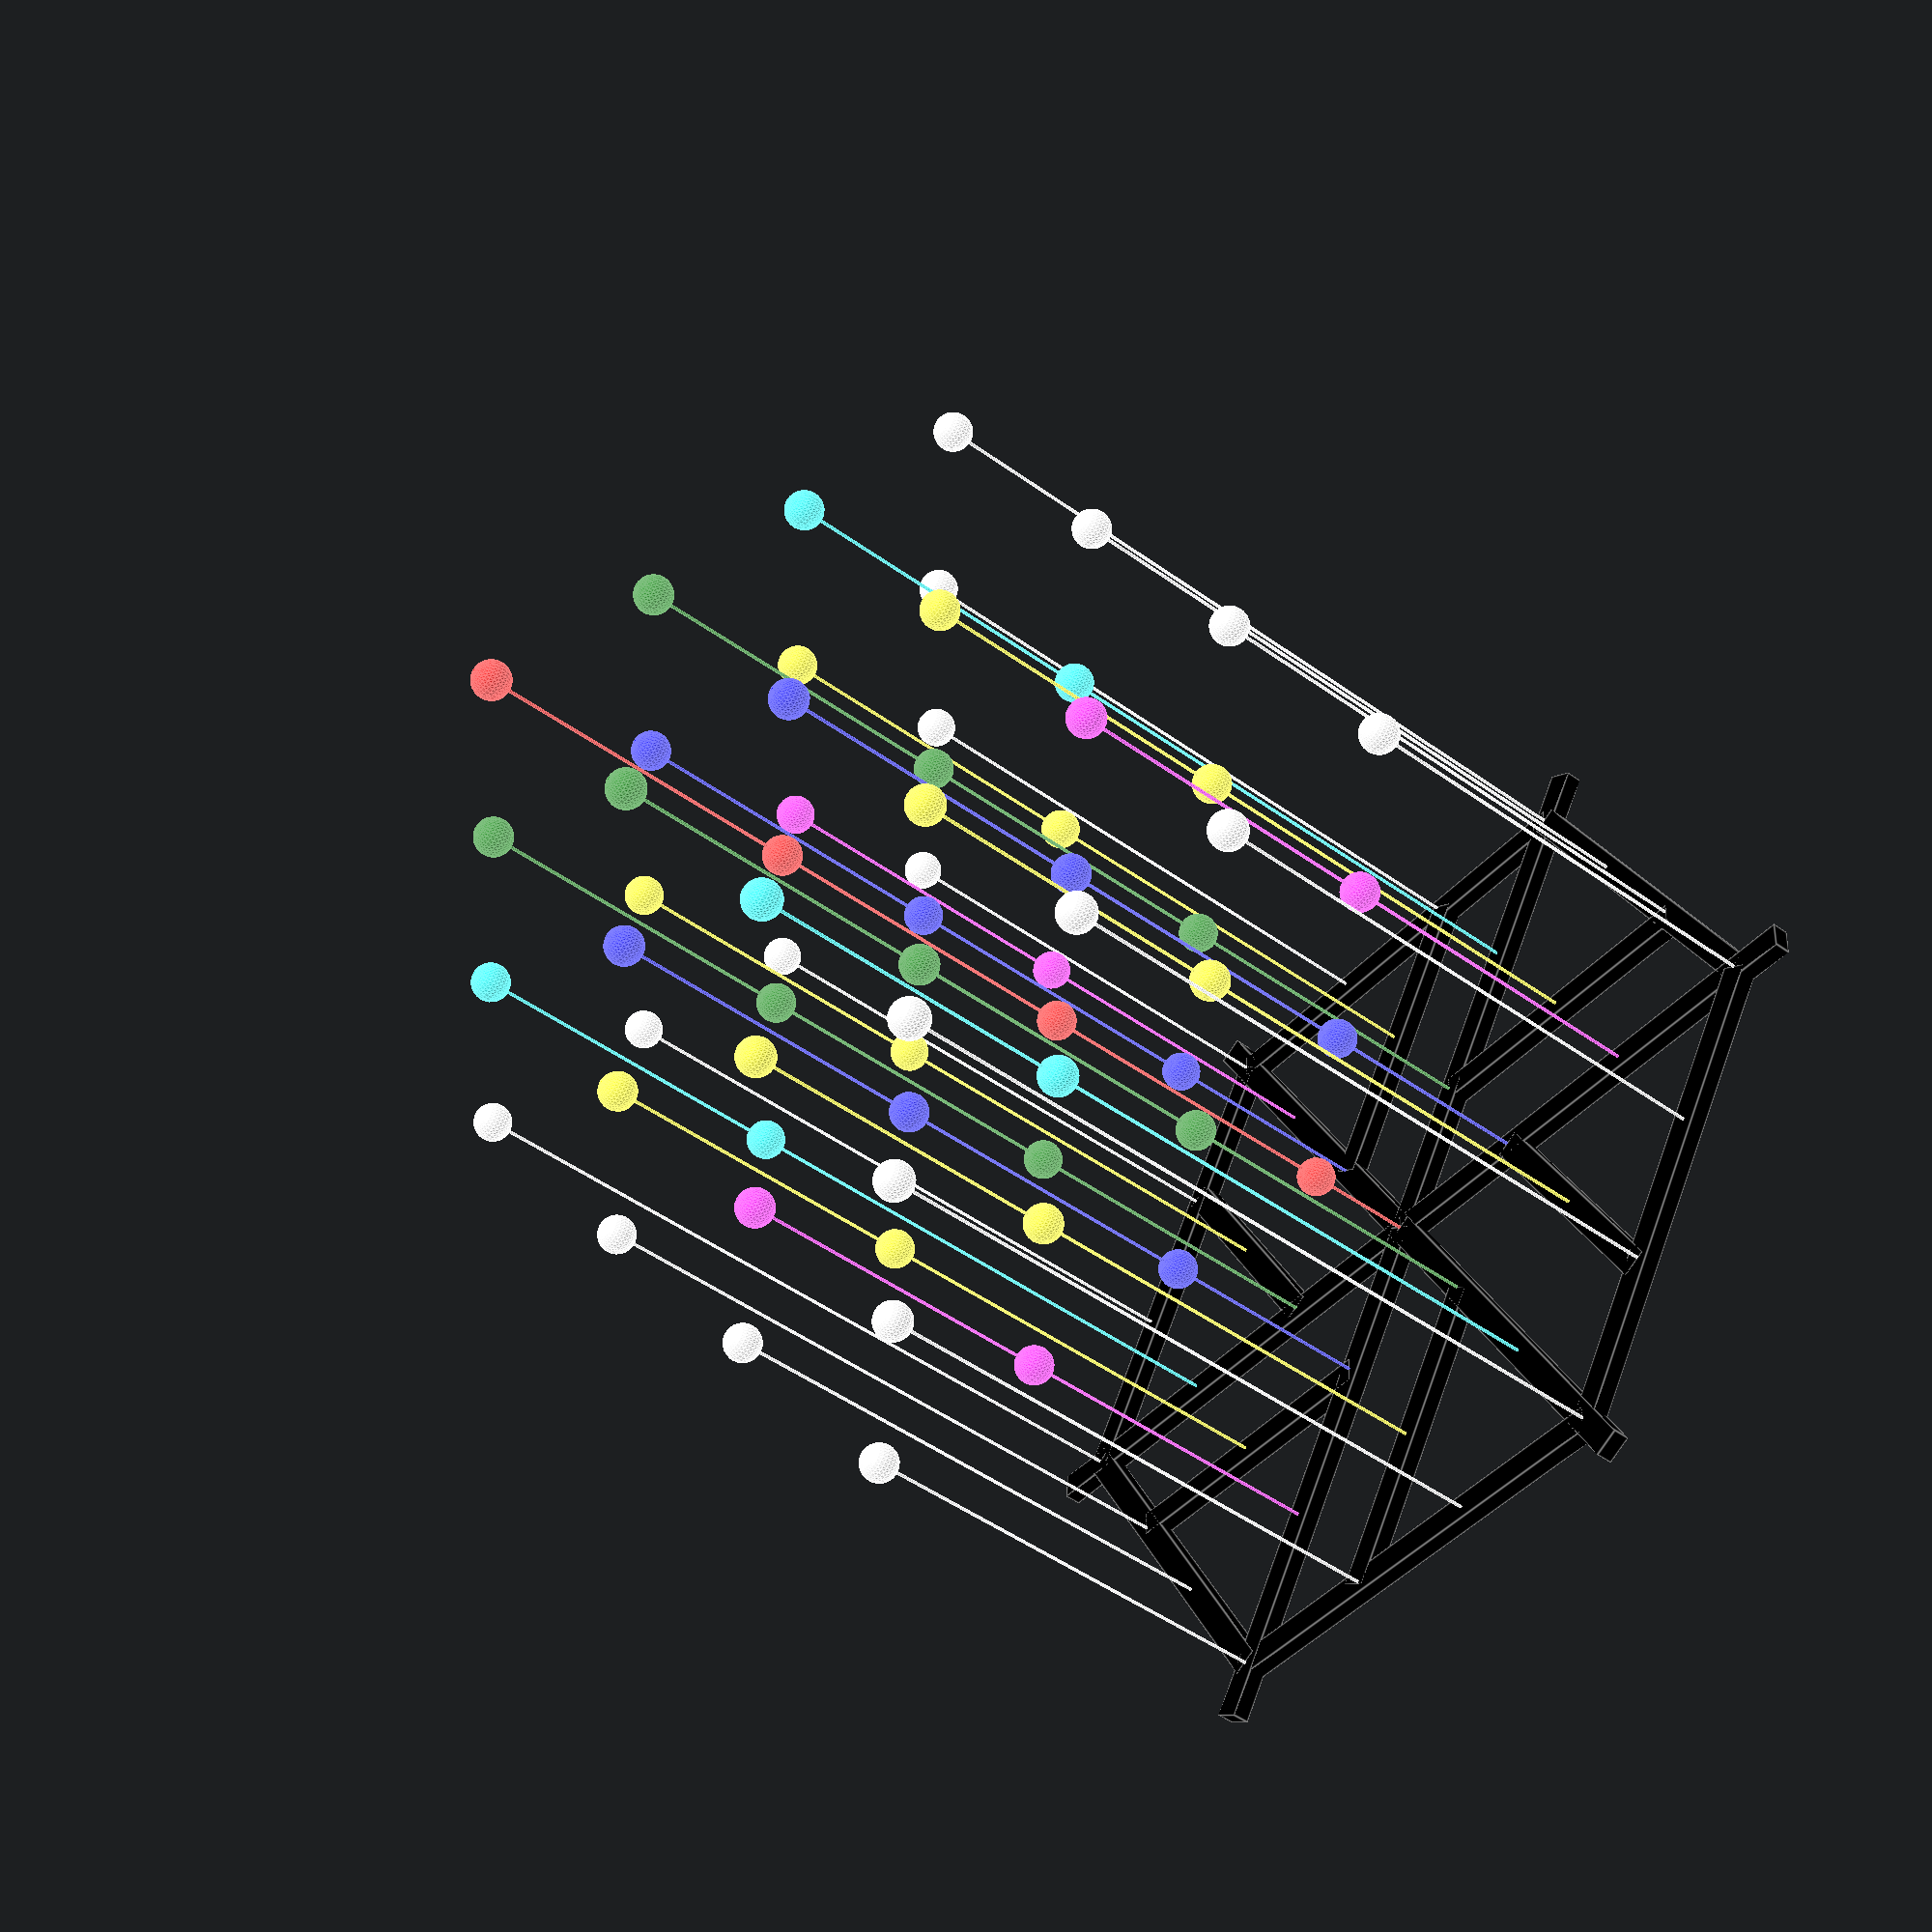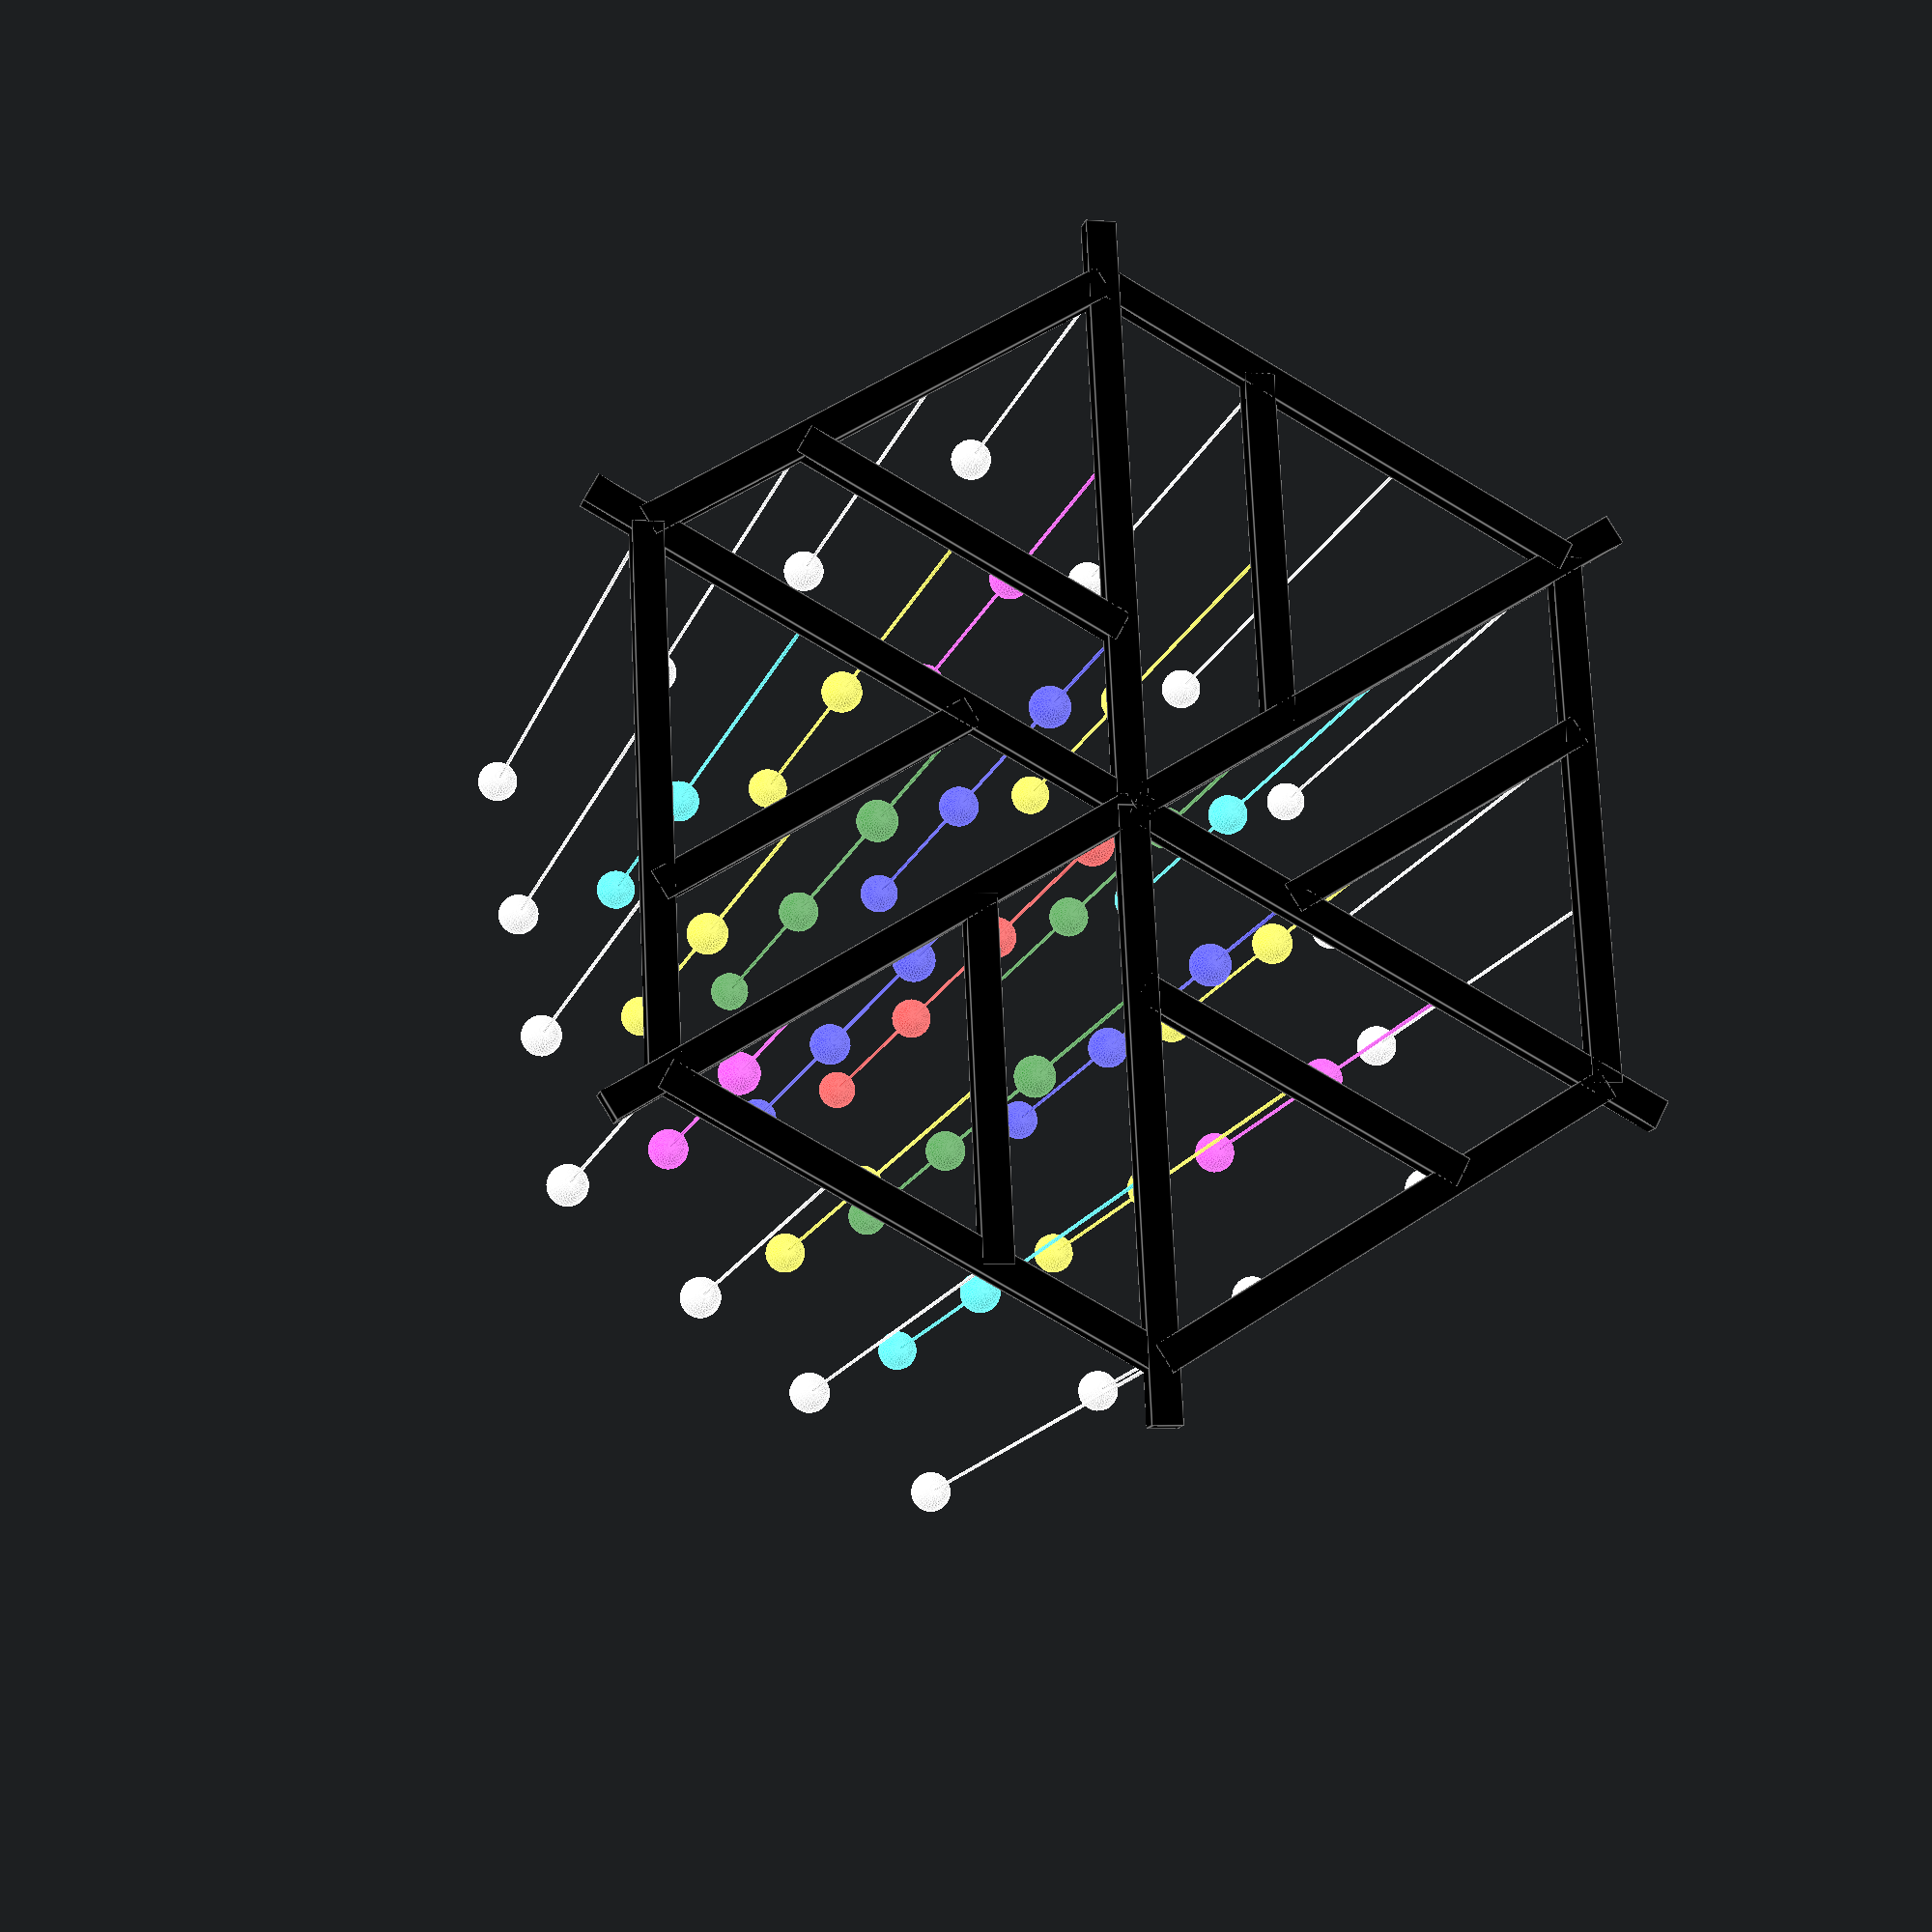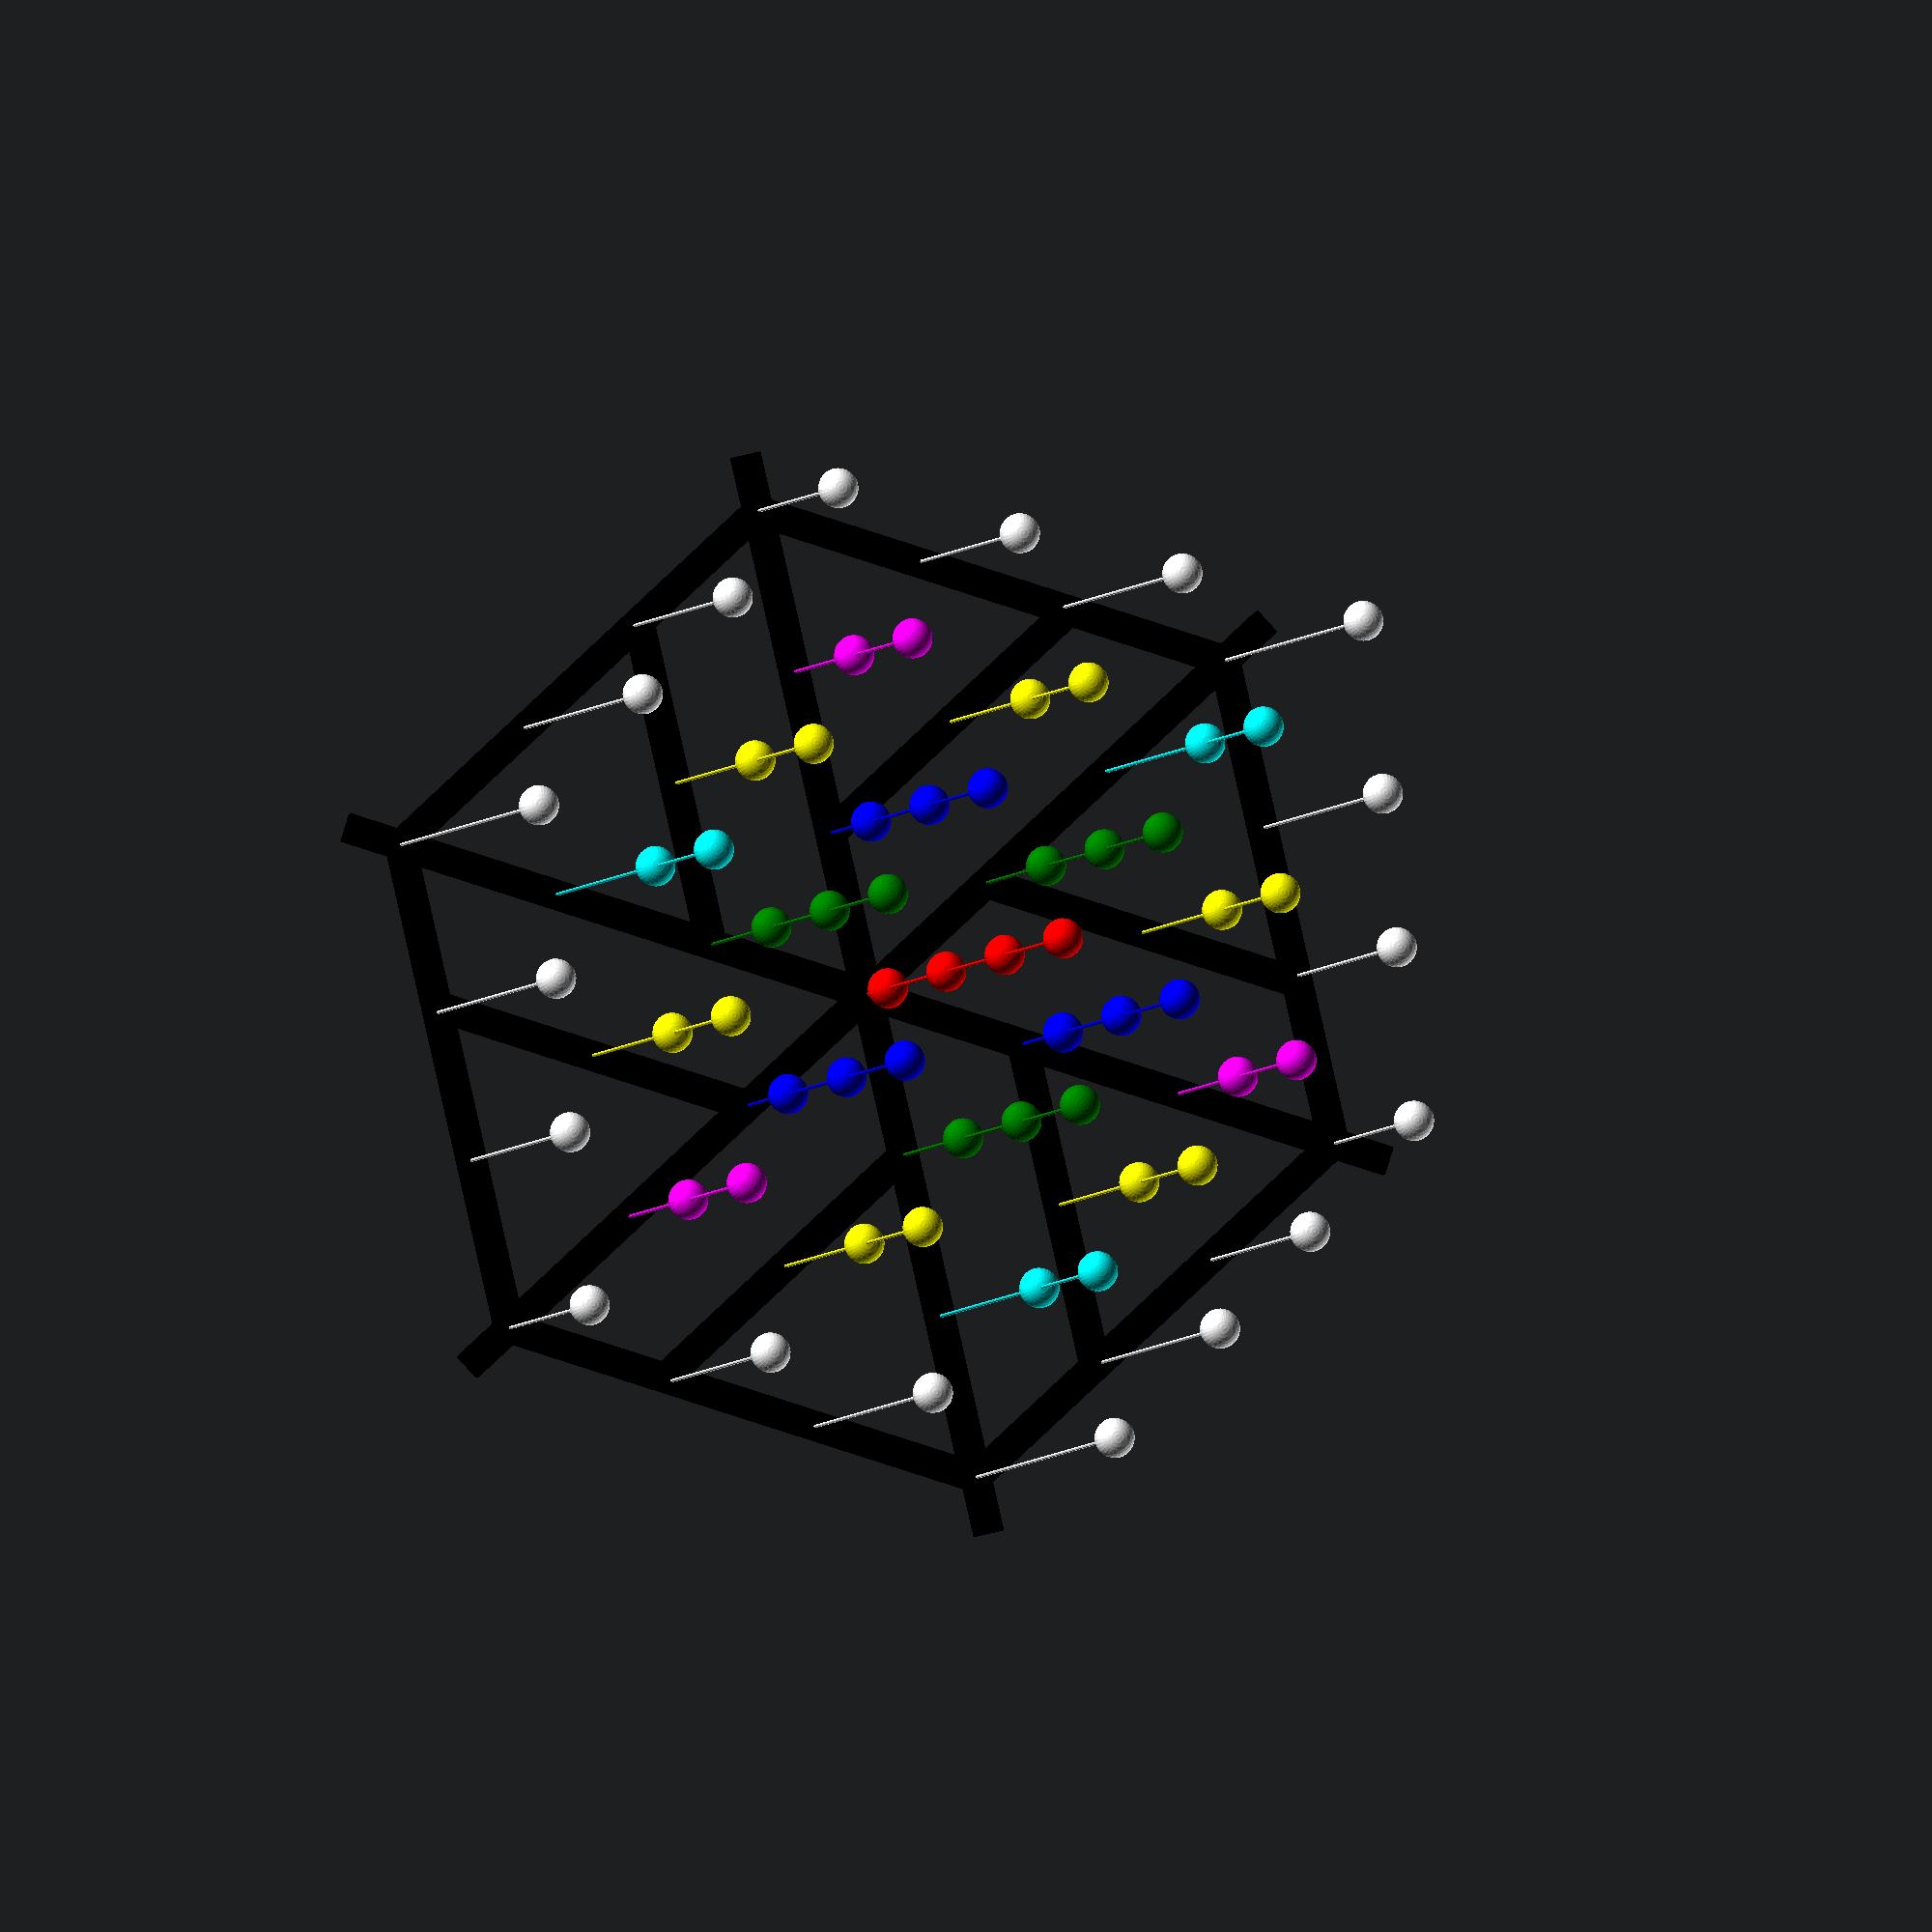
<openscad>
/****************************************************************
** Distance entre deux tåls (sur l'arrête) : 35cm              **
** Distance entre deux tåls (sur leur fil) : √3 × 35cm ≃ 60 cm **
** Envergure : 171,5 ≃ 172 cm                                  **
** Distance entre deux tåls dans le plan XY: 28,6 cm           **
**                                                             **
** Distances des premiers tåls sur leur fil :                  **
** - rouges (×1)              :          20 cm                 **
** - bleus (×3)               :  40,2 ≃  40 cm                 **
** - vert (×3) & magenta (×3) :  60,4 ≃  60 cm                 **
** - jaunes (×6)              :  80.6 ≃  81 cm                 **
** - cyan (×3)                : 100,8 ≃ 101 cm                 **
** - blancs :                                                  **
**   ⋅ 80.6  ≃  81 cm (×3)                                     **
**   ⋅ 100,8 ≃ 101 cm (×6)                                     **
**   ⋅         121 cm (×6)                                     **
**   ⋅ 141,2 ≃ 141 cm (×3)                                     **
****************************************************************/

/** Verification **/
show_cable = true;
show_support = true;
show_color = true;
distance_cable = 600;
distance_support = 286;
sphere_size = 70;
cable_diameter = 3;

module cable(n, d) {
    // n: Number of tåls
    // d: Distance of the first tål
    h = d + (n - 1) * distance_cable;
    if (show_cable)
        translate([0, 0, -h])
            cylinder(h=h, r=cable_diameter);
    for (i = [0 : n-1]) {
        translate([0, 0, -d - distance_cable * i])
            sphere(d=sphere_size);
    }
}

module support_element() {
    translate([0,-50/2,0])
        cube([3*distance_support+100,50,30]);

    translate([3*distance_support,0,0])
        rotate([0,0,120])
            translate([0,-50/2,0])
                cube([3*distance_support,50,30]);

    translate([distance_support,0,0])
        rotate([0,0,60])
            translate([0,-50/2,0])
                cube([2*distance_support,50,30]);
}

color(show_color ? "red" : "grey")
    cable(4, 200);

color(show_color ? "green" : "grey")
    for (i = [0:2]) {
        rotate([0, 0, 120*i])
        translate([distance_support, 0, 0])
            cable(3, 600);
    }

color(show_color ? "blue" : "grey")
    for (i = [0:2]) {
        rotate([0, 0, 120*i+60])
        translate([distance_support, 0, 0])
            cable(3, 400);
    }

color(show_color ? "cyan" : "grey")
    for (i = [0:2]) {
        rotate([0, 0, 120*i])
        translate([distance_support*2, 0, 0])
            cable(2, 1010);
    }

color(show_color ? "magenta" : "grey")
    for (i = [0:2]) {
        rotate([0, 0, 120*i+60])
        translate([distance_support*2, 0, 0])
            cable(2, 600);
    }

color(show_color ? "yellow" : "grey")
    for (i = [0:5]) {
        rotate([0, 0, 60*i+30])
        translate([distance_support * sqrt(3), 0, 0])
            cable(2, 810);
    }

wd = [1410, 1210, 1010, 810, 1010, 1210];
color(show_color ? "white" : "grey")
    for (i = [0:2]) {
        for (d = [0:5]) {
           rotate([0, 0, i * 120 + d * 20])
              translate([distance_support * (d % 3 == 0 ? 3 : sqrt(7)), 0, 0])
                cable(1, wd[d]);
        }
    }

if (show_support)
    for (i = [0:5]) {
        rotate([0, 0, i * 60])
            color("black")
                support_element();
    }

</openscad>
<views>
elev=49.7 azim=356.0 roll=231.7 proj=p view=edges
elev=194.3 azim=27.3 roll=194.4 proj=p view=edges
elev=182.8 azim=42.9 roll=9.7 proj=o view=solid
</views>
